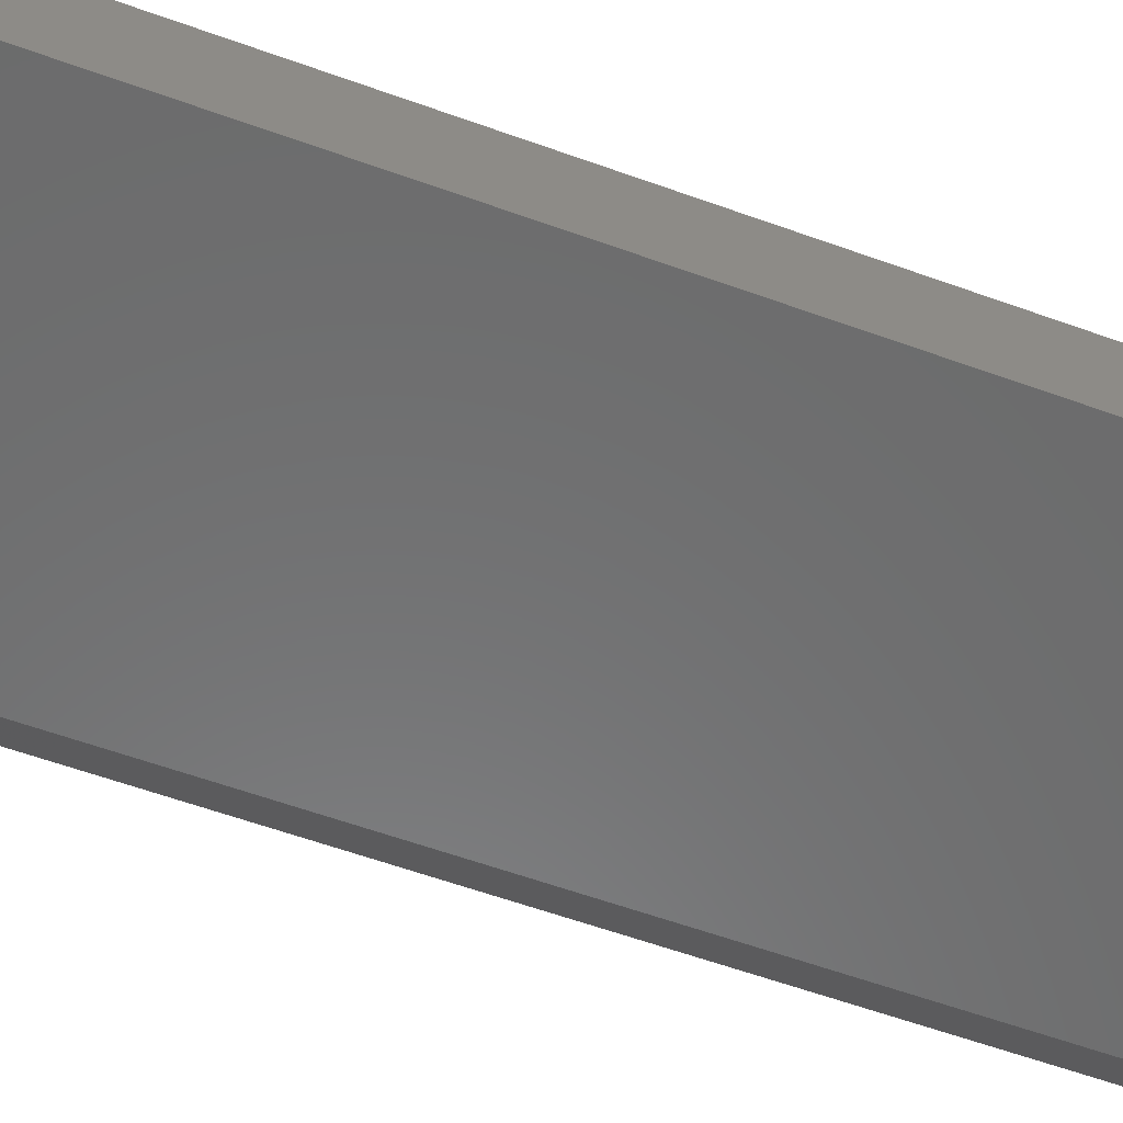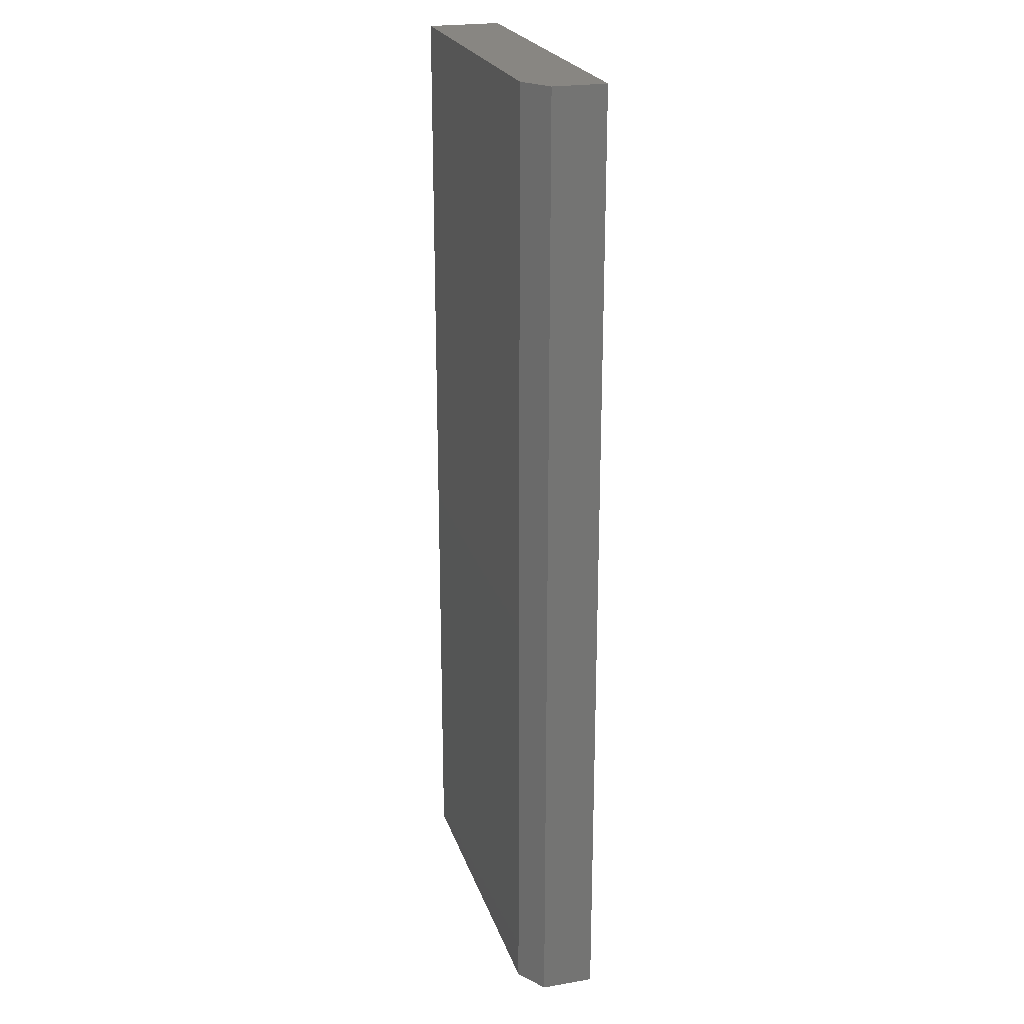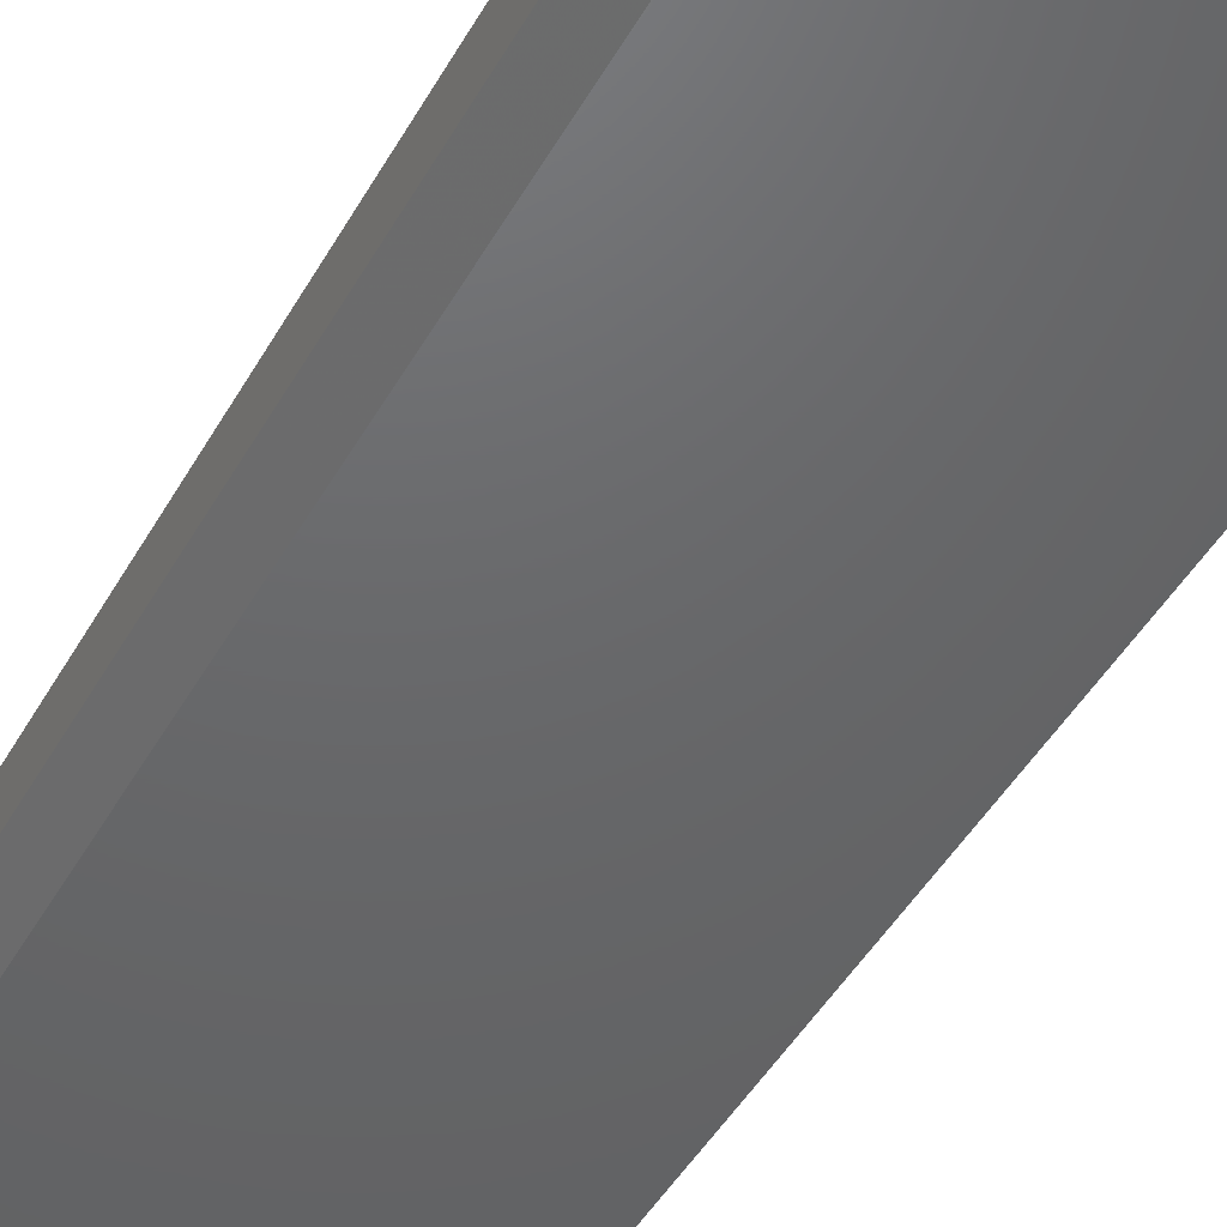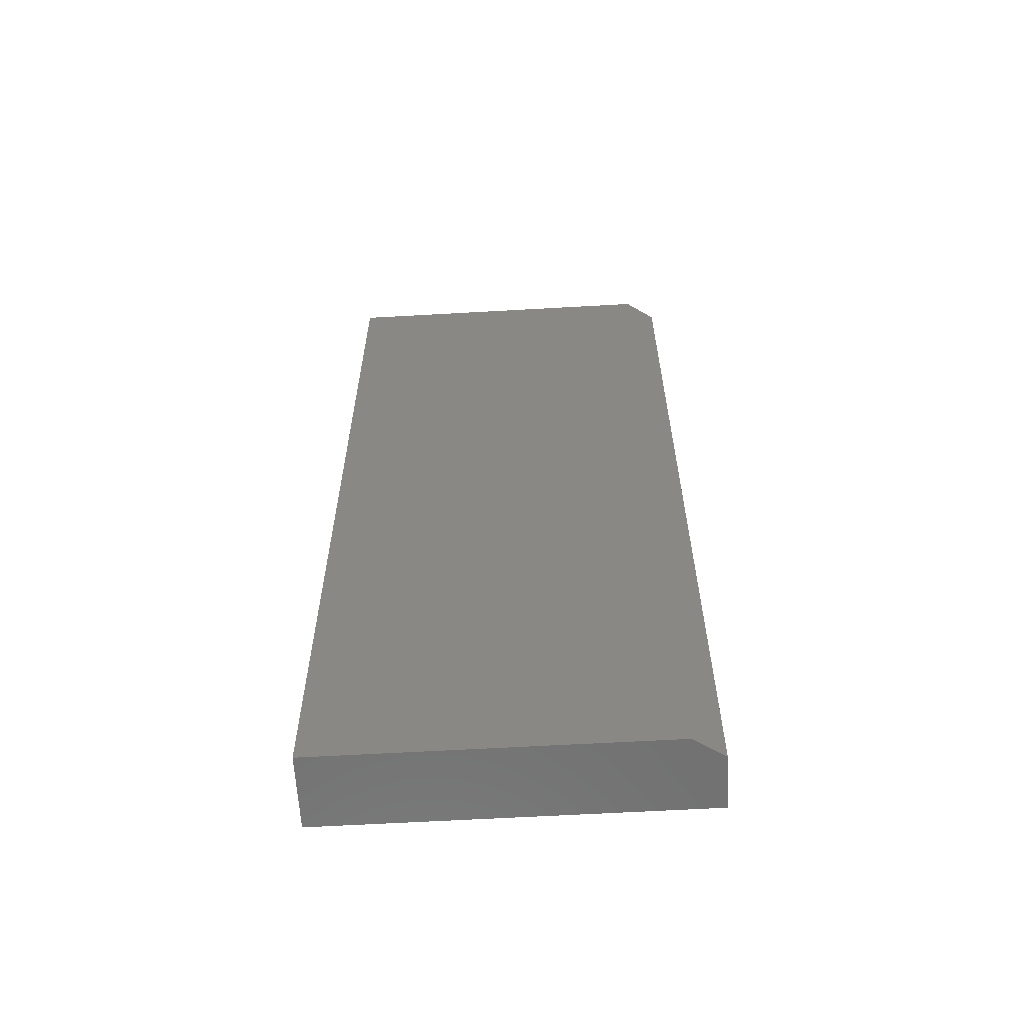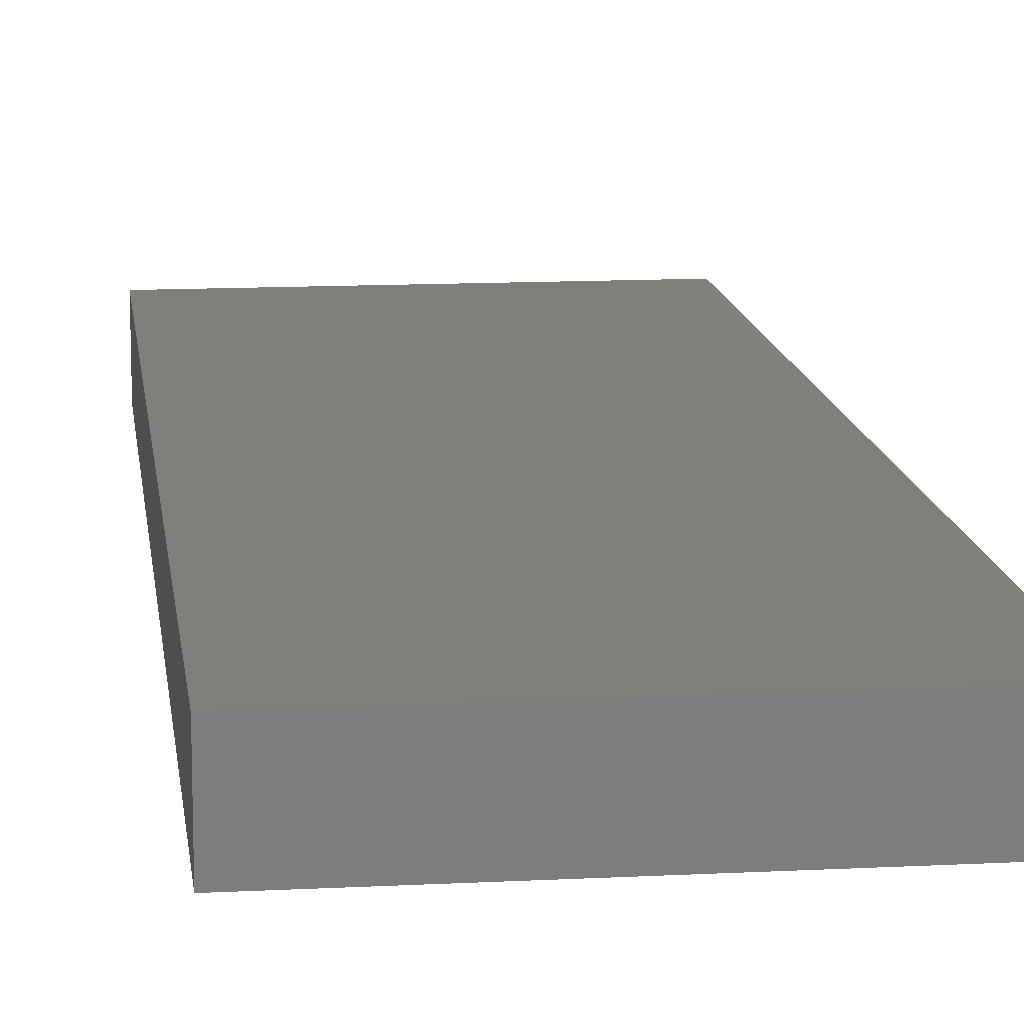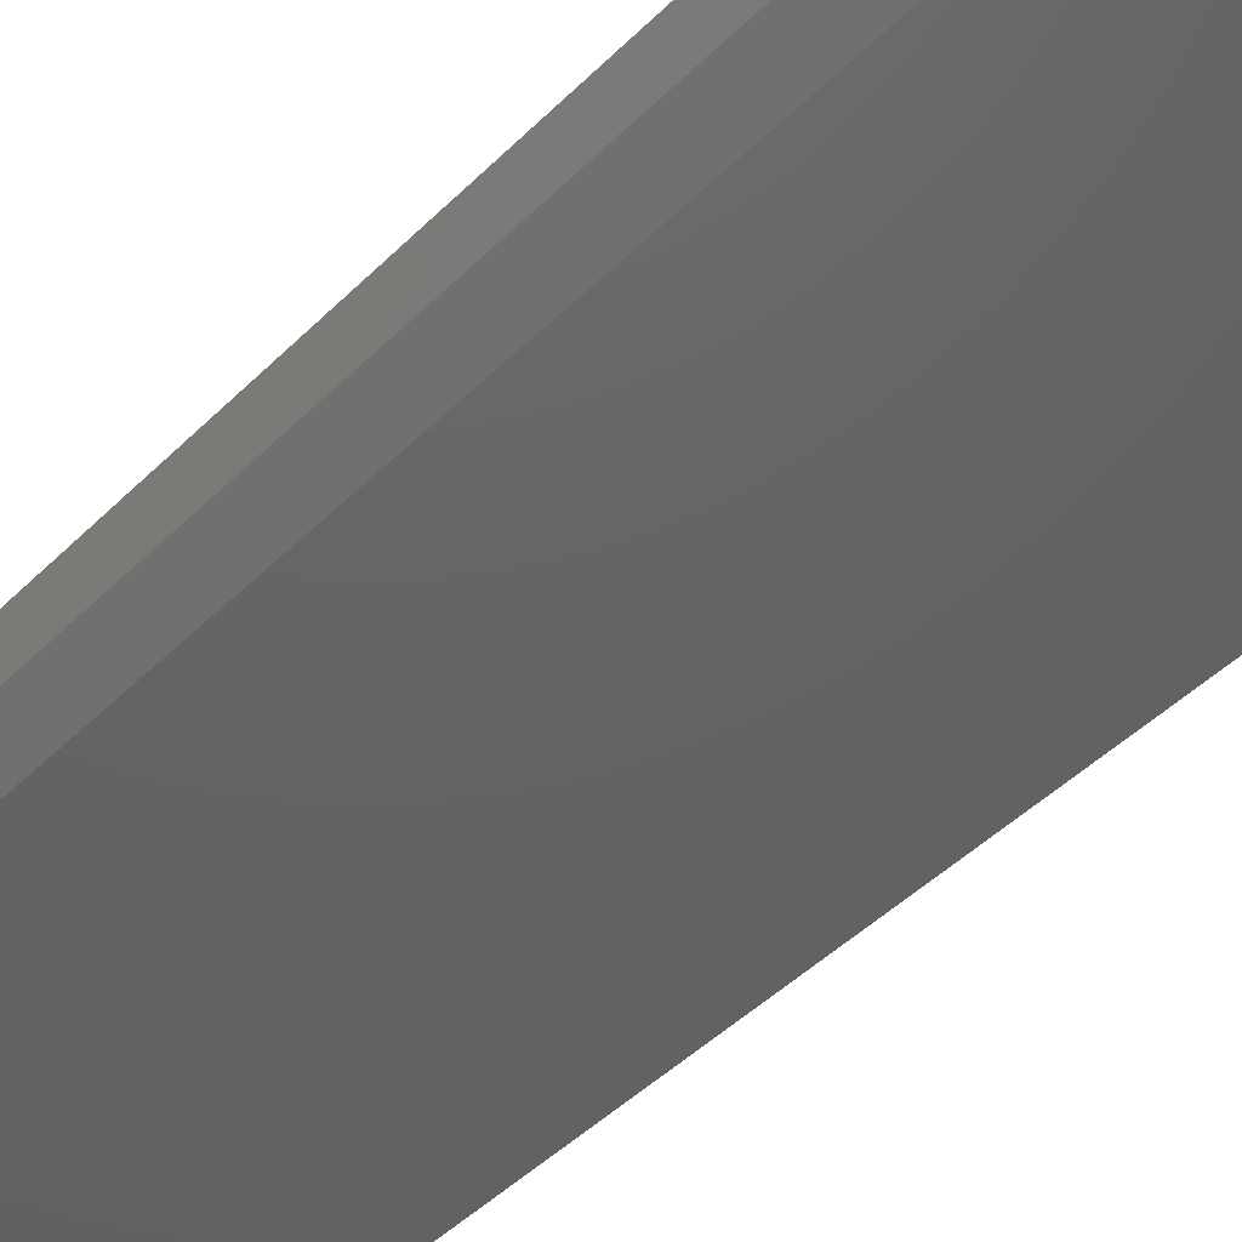
<metadata>
{"format":"stl","ext":"stl","renderer":"f3d","projection":"perspective","resolution":1024,"background":"white","views":[{"elev":-57.4,"azim":69.2,"up":"+Z"},{"elev":23.2,"azim":-106.1,"up":"+Y"},{"elev":-47.0,"azim":-28.4,"up":"+Z"},{"elev":-61.9,"azim":-176.7,"up":"+Y"},{"elev":12.9,"azim":173.2,"up":"+Z"},{"elev":-45.2,"azim":-41.3,"up":"+Z"}]}
</metadata>
<code>
# stl→obj: 10 verts, 16 faces
v 0.09375 -0.75 -0.1547
v -0.1875 -0.75 -0.1547
v 0.09375 -0.75 -0.2109
v -0.1875 -0.75 -0.1953
v -0.1641 -0.75 -0.2109
v -0.1641 1.301e-18 -0.2109
v -0.1875 8.674e-19 -0.1953
v 0.09375 1.561e-17 -0.2109
v -0.1875 3.123e-18 -0.1547
v 0.09375 1.874e-17 -0.1547
f 1 2 3
f 3 2 4
f 3 4 5
f 6 7 8
f 8 7 9
f 8 9 10
f 9 7 2
f 2 7 4
f 6 8 5
f 5 8 3
f 4 7 5
f 5 7 6
f 10 9 1
f 1 9 2
f 8 10 3
f 3 10 1

</code>
